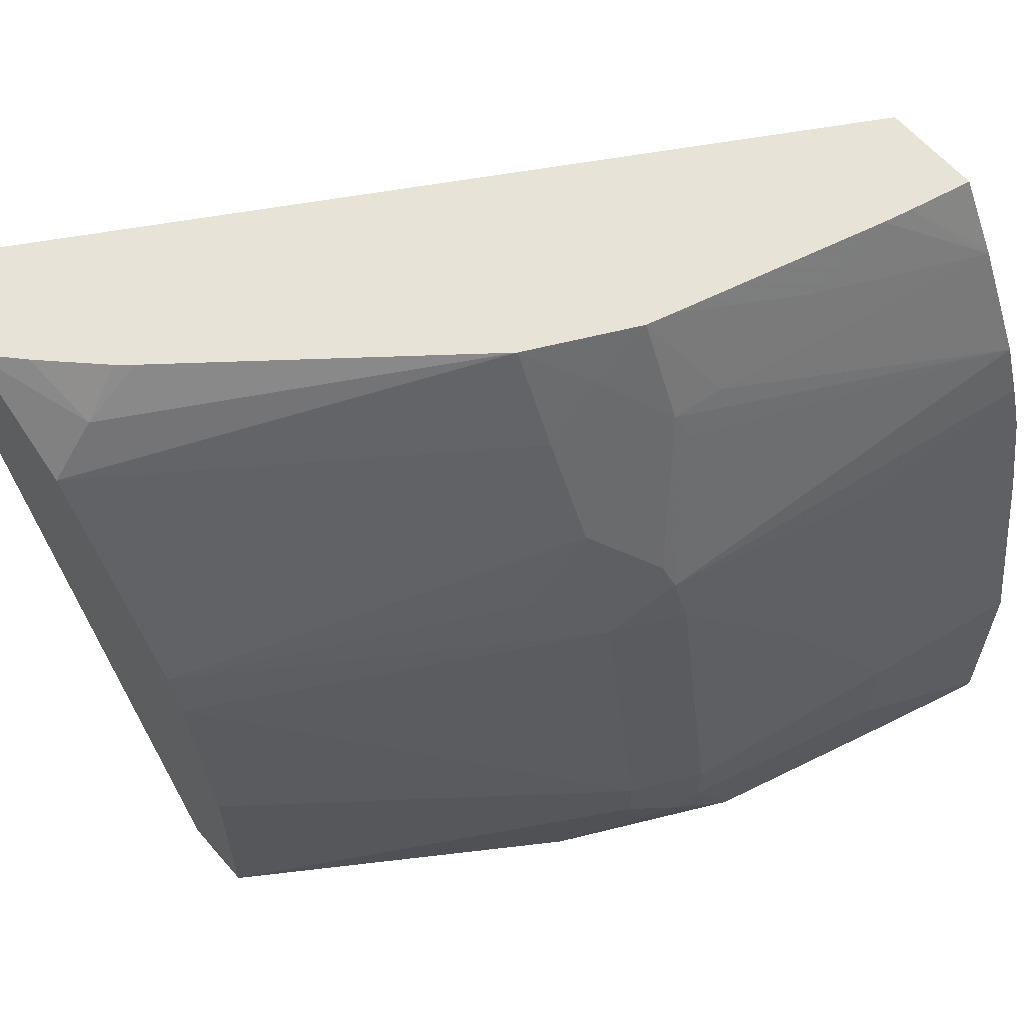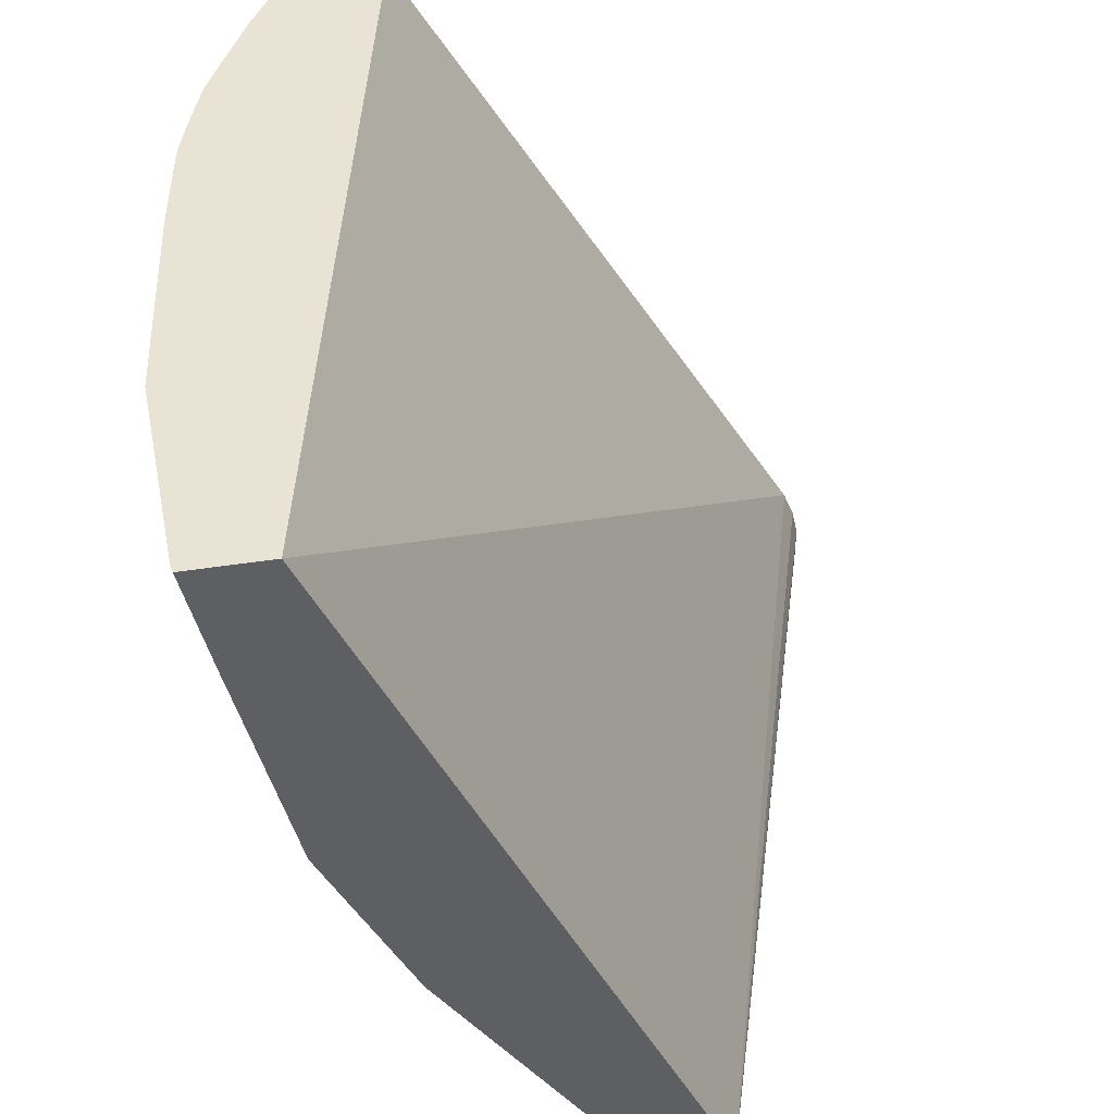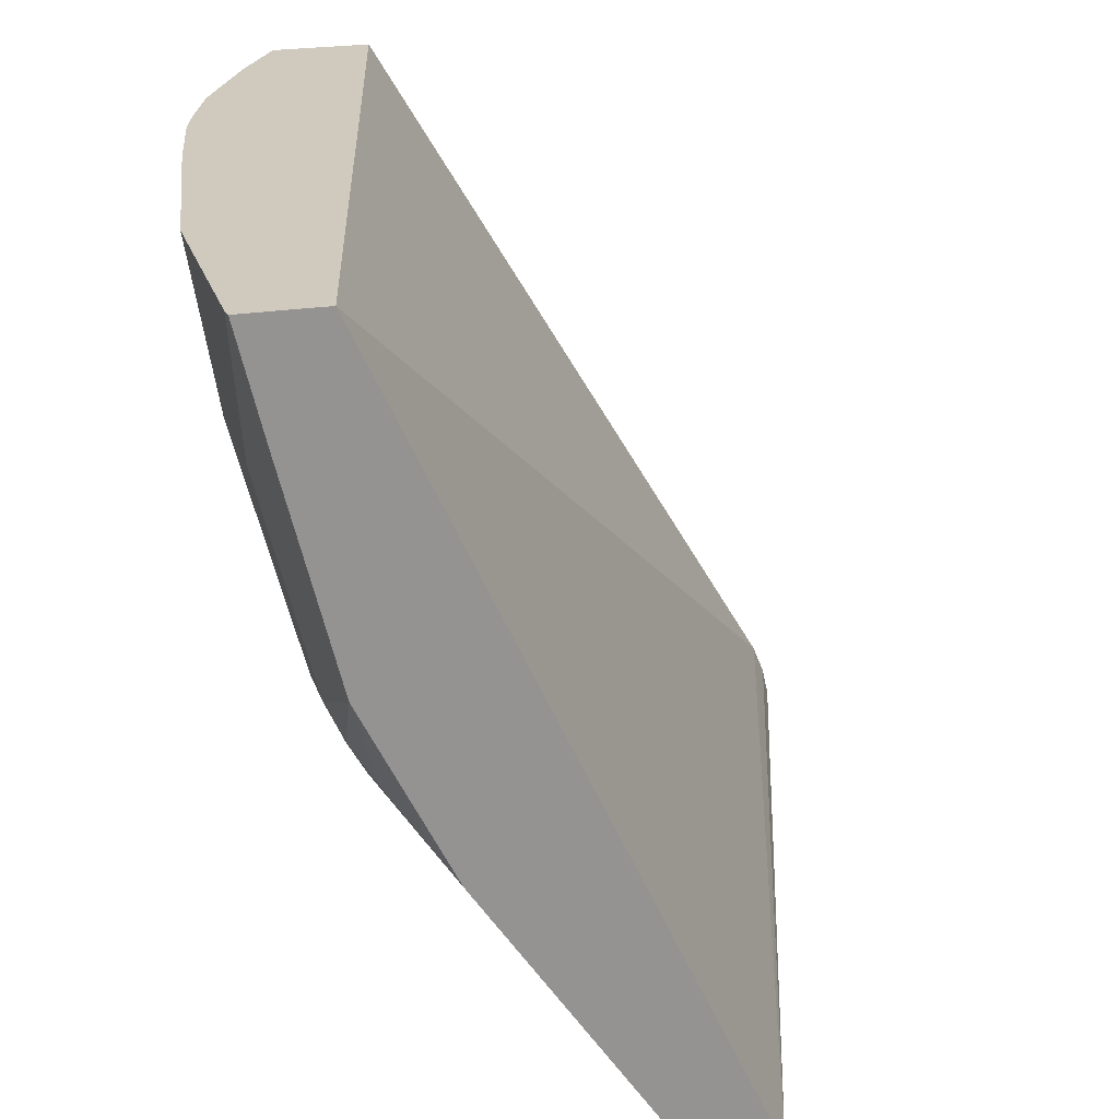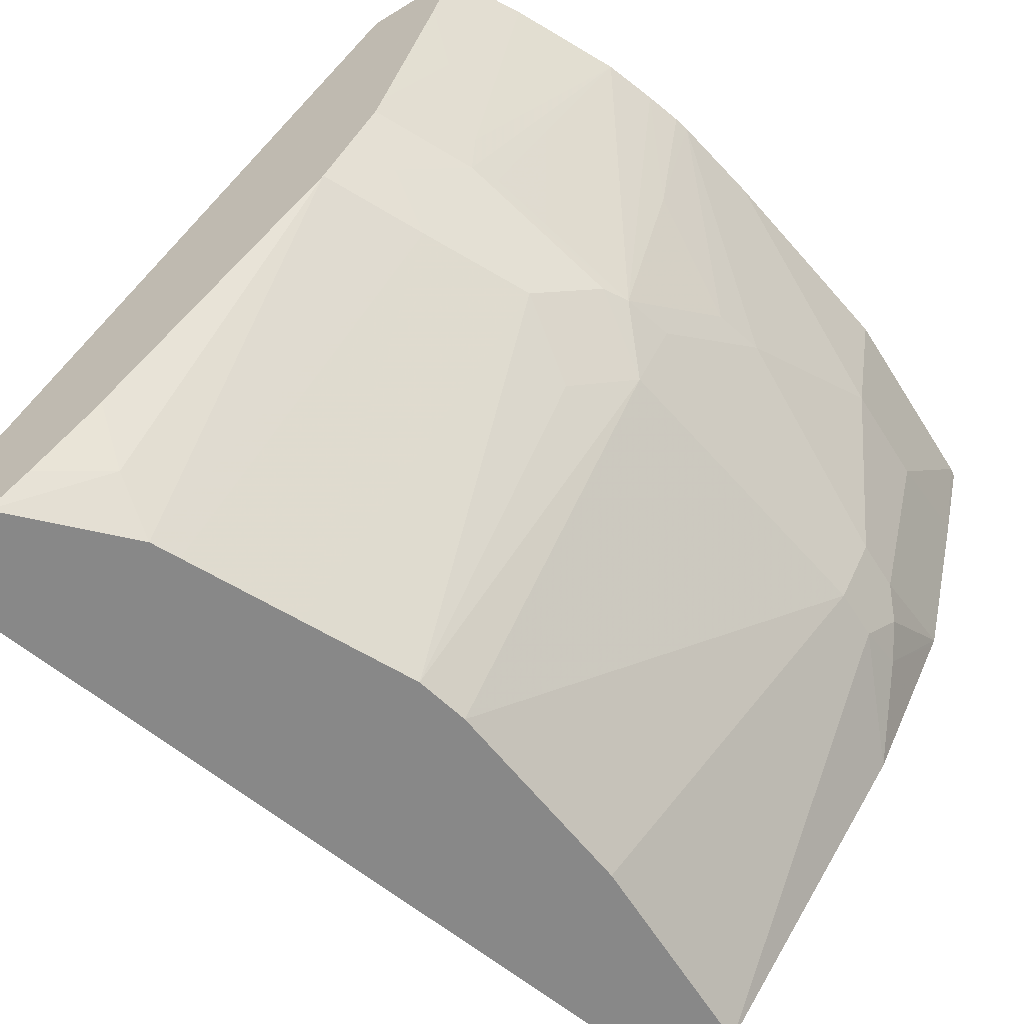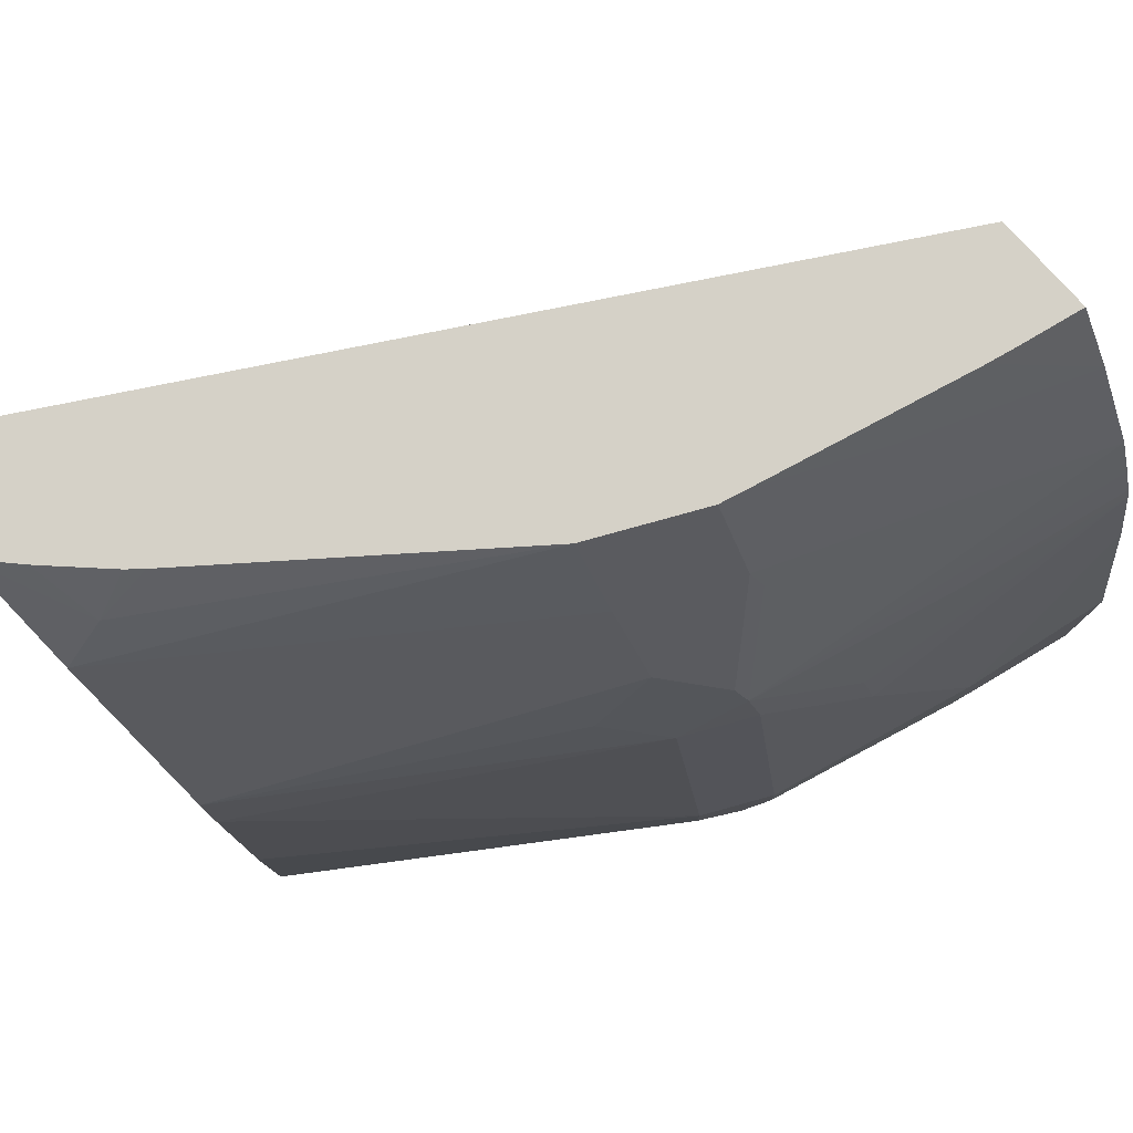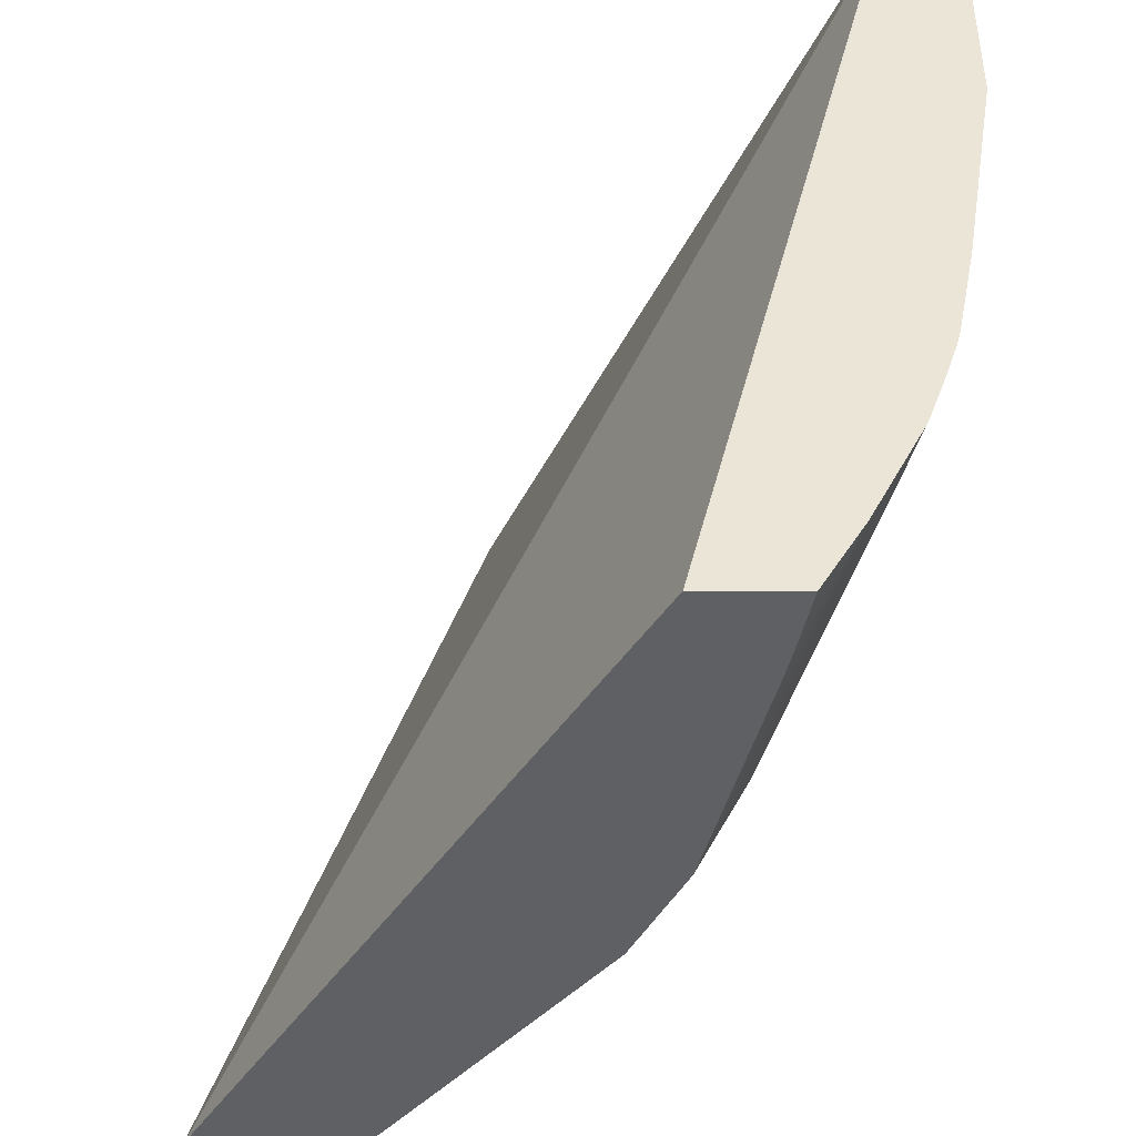
<metadata>
{"format":"obj","ext":"obj","renderer":"f3d","projection":"perspective","resolution":1024,"background":"white","views":[{"elev":61.9,"azim":49.2,"up":"+Z"},{"elev":41.3,"azim":168.9,"up":"+Y"},{"elev":23.1,"azim":164.4,"up":"+Y"},{"elev":-62.9,"azim":32.1,"up":"+Y"},{"elev":79.3,"azim":47.9,"up":"+Z"},{"elev":45.9,"azim":0.1,"up":"+Y"}]}
</metadata>
<code>
v 0.3529 -0.5036 -0.04042
v 0.3529 -0.5014 -0.04042
v 0.3796 -0.5036 -0.04042
v 0.2568 -0.5036 0.2479
v 0.483 -0.2226 -0.04042
v 0.2568 -0.4949 0.2479
v 0.259 -0.485 0.2479
v 0.263 -0.4748 0.2479
v 0.4519 -0.3962 -0.04042
v 0.4705 -0.3776 2.668e-05
v 0.3796 -0.5036 0.03717
v 0.2907 -0.5036 0.2479
v 0.483 -0.2225 -0.03712
v 0.4878 -0.2225 -0.04042
v 0.413 -0.2225 0.2479
v 0.4694 -0.3612 -0.04042
v 0.4712 -0.3714 -0.01854
v 0.4782 -0.3621 -0.009259
v 0.4705 -0.3776 0.0186
v 0.3714 -0.5036 0.1114
v 0.3036 -0.4917 0.2479
v 0.325 -0.5036 0.2136
v 0.325 -0.4875 0.2321
v 0.5105 -0.2225 -0.04042
v 0.447 -0.2225 0.2479
v 0.4817 -0.3365 -0.04042
v 0.4828 -0.3343 -0.04042
v 0.4828 -0.3529 2.668e-05
v 0.4828 -0.3529 0.0186
v 0.4519 -0.3776 0.13
v 0.3668 -0.5036 0.13
v 0.3092 -0.4861 0.2479
v 0.4178 -0.3761 0.2136
v 0.4007 -0.3754 0.2479
v 0.3297 -0.5036 0.2043
v 0.3264 -0.4682 0.2479
v 0.3222 -0.4731 0.2479
v 0.5014 -0.26 -0.04042
v 0.5109 -0.2225 -0.03712
v 0.4425 -0.2447 0.2479
v 0.4602 -0.2225 0.2253
v 0.5014 -0.2786 2.668e-05
v 0.5014 -0.2786 0.03717
v 0.4828 -0.3157 0.09288
v 0.4643 -0.3529 0.13
v 0.4596 -0.3552 0.1486
v 0.455 -0.3575 0.1579
v 0.4364 -0.3761 0.1764
v 0.4333 -0.3962 0.1486
v 0.3483 -0.5036 0.1671
v 0.4178 -0.3575 0.2321
v 0.4193 -0.3382 0.2479
v 0.5109 -0.2225 0.03717
v 0.4403 -0.2546 0.2479
v 0.4616 -0.2225 0.2229
v 0.4988 -0.2225 0.1148
v 0.4923 -0.2225 0.1486
v 0.4782 -0.3181 0.1114
v 0.4782 -0.2809 0.1486
v 0.4867 -0.2225 0.1671
v 0.4802 -0.2225 0.1857
v 0.441 -0.3366 0.2043
v 0.4364 -0.3389 0.2136
v 0.4364 -0.3575 0.195
v 0.4217 -0.3289 0.2479
v 0.4395 -0.3219 0.2166
v 0.4395 -0.2848 0.2352
v 0.4909 -0.2225 0.1542
f 29 43 44
f 29 44 45
f 30 45 46
f 30 46 47
f 30 47 48
f 30 48 49
f 31 48 50
f 31 49 48
f 33 51 34
f 33 35 50
f 33 50 48
f 33 48 64
f 30 49 31
f 28 43 29
f 22 35 33
f 27 42 28
f 27 38 42
f 25 40 41
f 24 39 38
f 23 37 32
f 23 36 37
f 23 34 36
f 22 34 23
f 22 33 34
f 21 23 32
f 20 30 31
f 19 30 20
f 19 45 30
f 33 64 51
f 28 42 43
f 34 51 52
f 51 64 63
f 39 53 43
f 19 29 45
f 65 66 67
f 61 63 62
f 61 66 63
f 59 68 60
f 57 59 58
f 57 68 59
f 55 66 61
f 55 67 66
f 54 67 55
f 54 65 67
f 52 66 65
f 52 63 66
f 51 63 52
f 47 63 64
f 47 64 48
f 46 58 59
f 39 43 42
f 40 54 55
f 40 55 41
f 43 53 56
f 43 56 44
f 44 56 57
f 38 39 42
f 44 57 58
f 45 58 46
f 46 59 60
f 46 60 61
f 46 61 62
f 46 62 63
f 46 63 47
f 44 58 45
f 18 27 28
f 17 27 18
f 18 28 29
f 4 37 36
f 4 32 37
f 4 21 32
f 4 12 21
f 3 19 11
f 3 10 19
f 3 9 10
f 2 8 5
f 2 7 8
f 2 6 7
f 1 6 2
f 1 4 6
f 1 12 4
f 1 22 12
f 1 35 22
f 1 50 35
f 1 20 31
f 1 11 20
f 1 3 11
f 1 9 3
f 1 16 9
f 1 26 16
f 1 27 26
f 1 38 27
f 1 24 38
f 1 14 24
f 1 5 14
f 1 2 5
f 18 29 19
f 4 36 34
f 4 34 52
f 1 31 50
f 4 65 54
f 17 26 27
f 4 52 65
f 16 26 17
f 13 24 14
f 13 39 24
f 13 53 39
f 13 56 53
f 13 57 56
f 13 60 68
f 13 61 60
f 13 55 61
f 13 41 55
f 13 25 41
f 13 15 25
f 12 23 21
f 13 68 57
f 11 19 20
f 4 40 25
f 12 22 23
f 4 25 15
f 4 15 8
f 4 7 6
f 5 13 14
f 5 8 15
f 4 8 7
f 5 15 13
f 9 16 17
f 9 17 10
f 10 17 18
f 10 18 19
f 4 54 40

</code>
